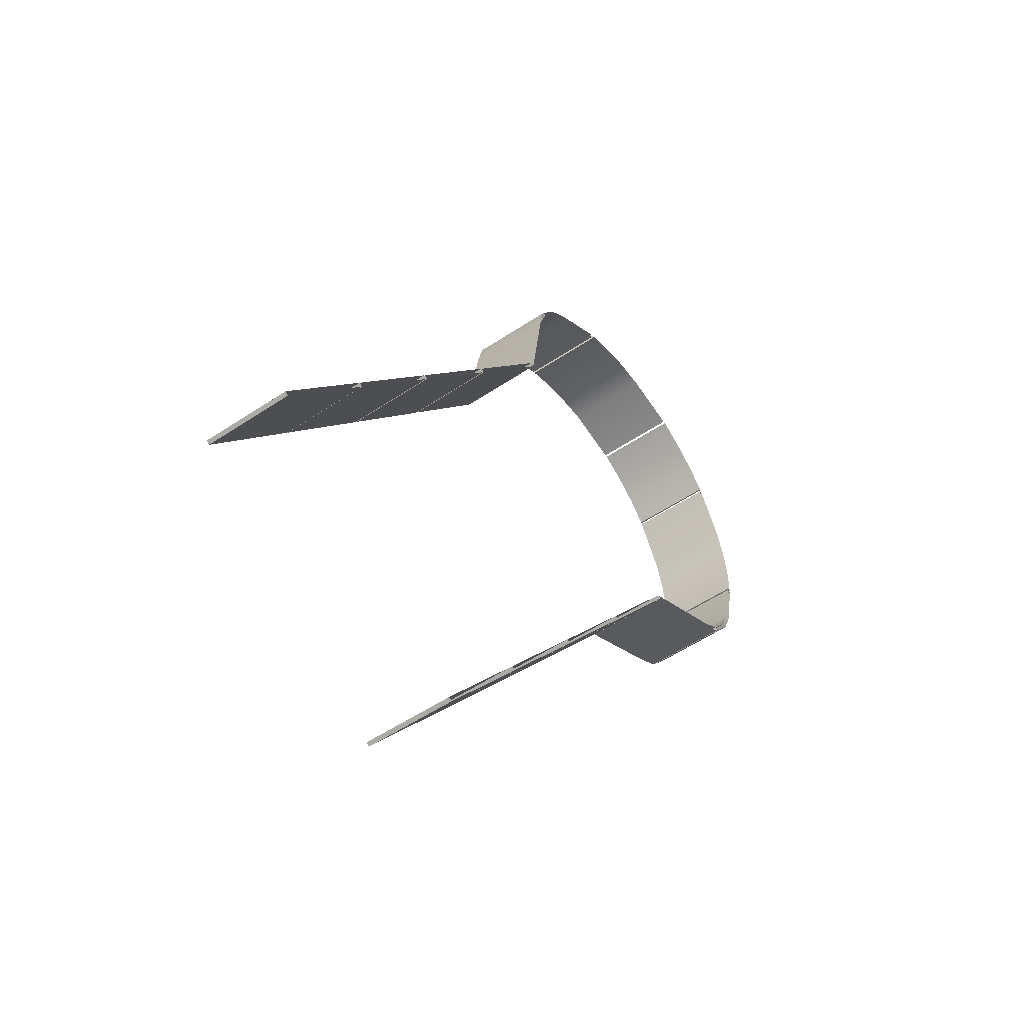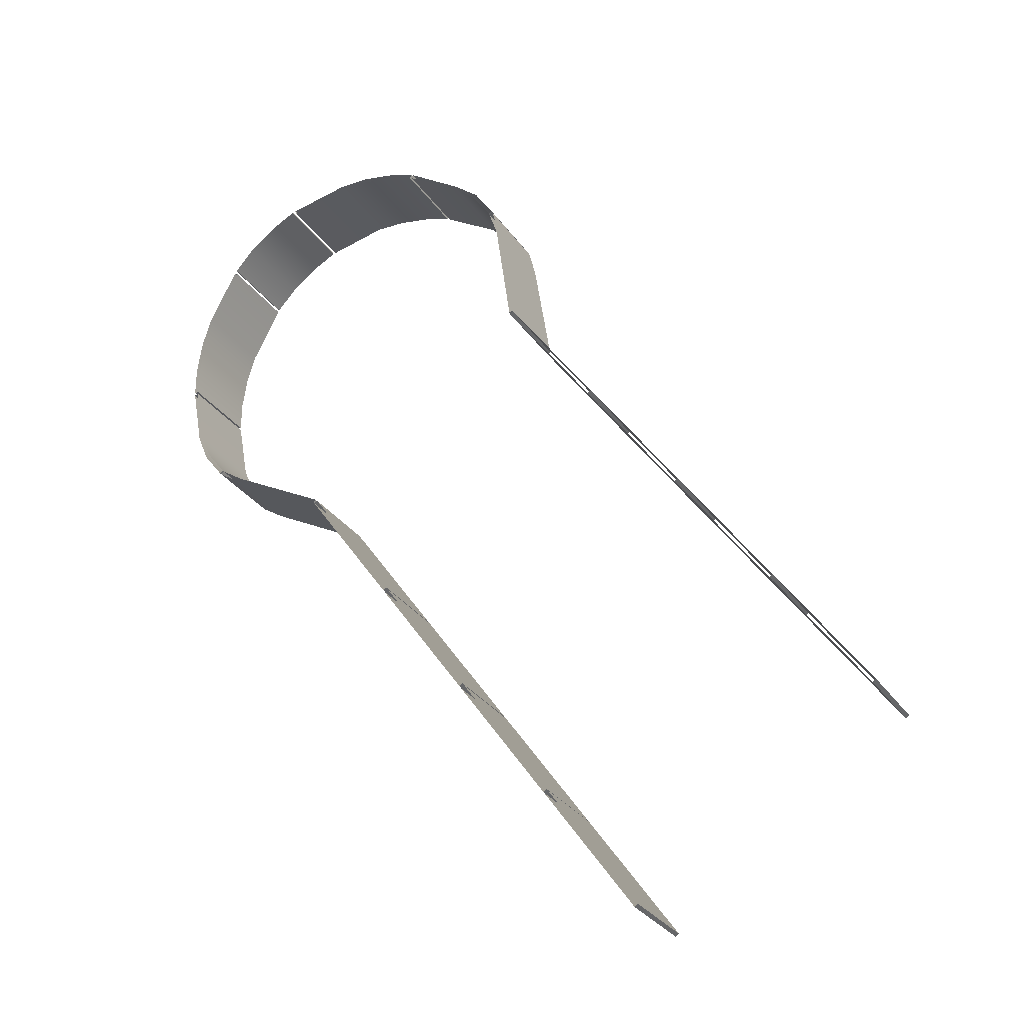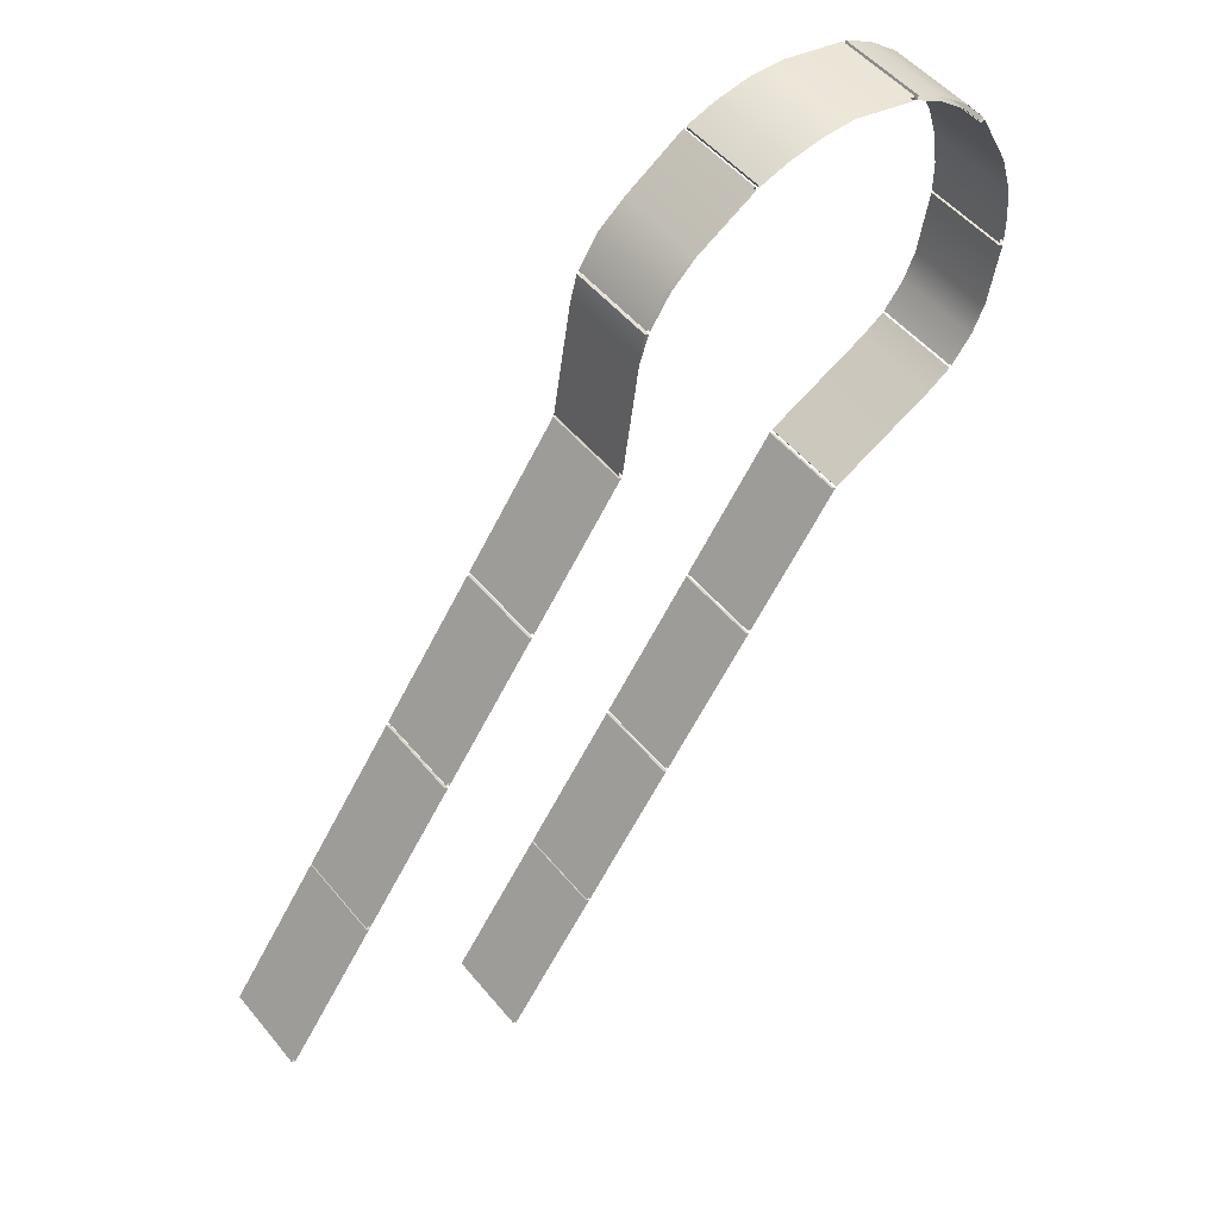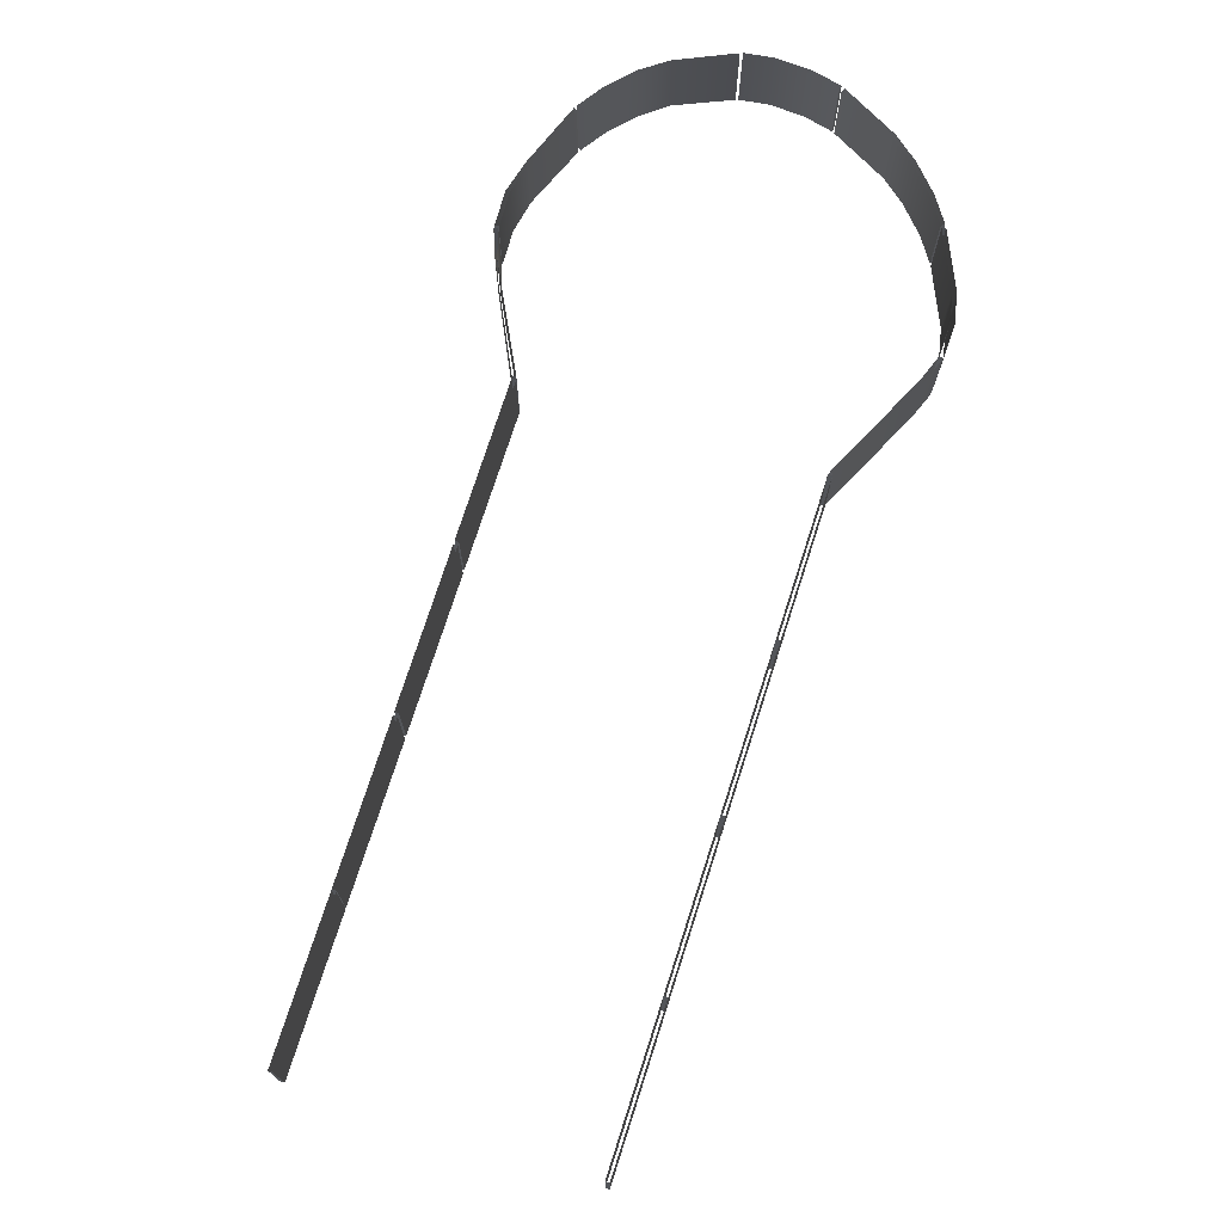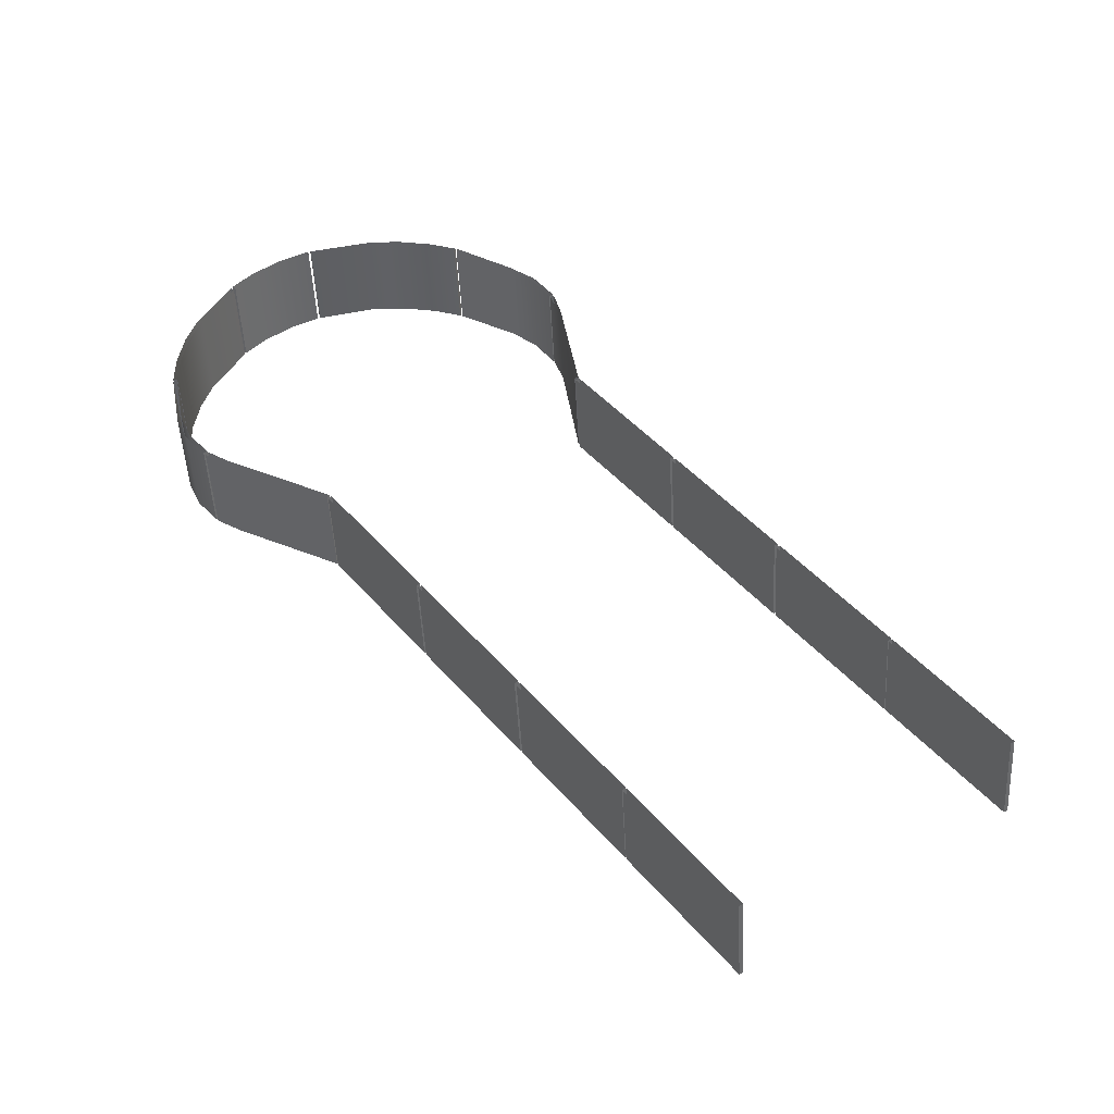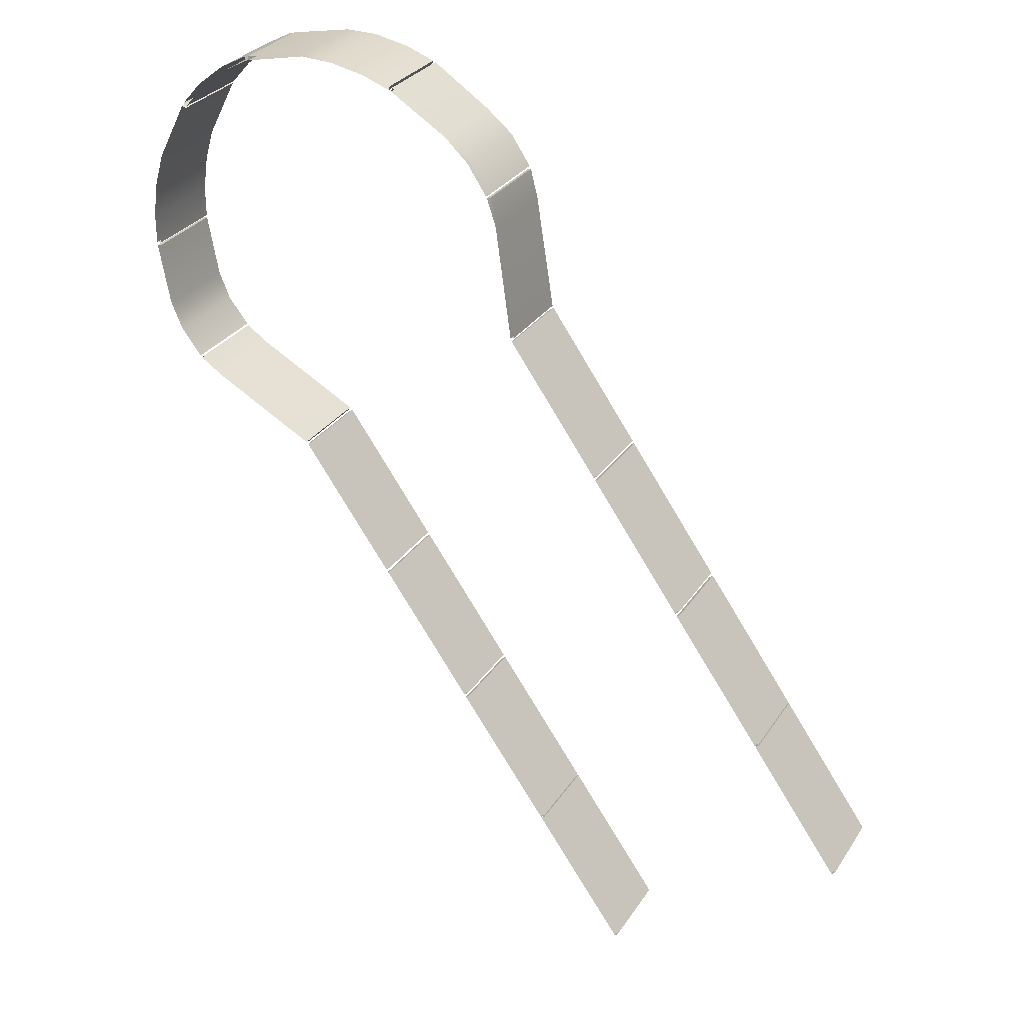
<metadata>
{"format":"obj","ext":"obj","renderer":"f3d","projection":"perspective","resolution":1024,"background":"white","views":[{"elev":-54.3,"azim":125.4,"up":"+Z"},{"elev":-30.5,"azim":28.4,"up":"+Z"},{"elev":49.4,"azim":142.5,"up":"+Z"},{"elev":74.3,"azim":162.8,"up":"+Y"},{"elev":-47.9,"azim":3.0,"up":"+Z"},{"elev":29.0,"azim":26.6,"up":"+Z"}]}
</metadata>
<code>
o Cube.060
v 5.59 4.73 -5.762
v 8.052 4.73 -9.298
v 0.5015 3.581 -6.64
v 6.828 3.581 -7.551
v 3.042 4.73 -2.458
v 3.877 4.73 -2.691
v 2.623 4.73 -2.436
v 1.81 3.581 -2.604
v 3.515 3.581 -2.498
v 3.515 4.73 -2.498
v 1.797 4.73 -2.553
v 1.797 3.581 -2.553
v 5.256 3.581 -3.897
v 4.67 4.73 -3.185
v 3.91 4.73 -2.707
v 5.244 3.581 -3.874
v 0.7707 3.581 -6.991
v 0.7904 3.581 -3.375
v 1.776 3.581 -2.613
v 1.059 3.581 -3.075
v 1.42 3.581 -2.796
v 5.38 3.581 -4.264
v 8.052 3.581 -9.298
v 0.3505 3.581 -6.277
v 8.028 3.581 -9.264
v 3.501 3.581 -2.552
v 3.042 3.581 -2.458
v 3.877 3.581 -2.691
v 2.623 3.581 -2.436
v 2.623 3.581 -2.399
v 2.623 4.73 -2.399
v 8.097 4.73 -9.266
v 8.097 3.581 -9.266
v 5.59 3.581 -5.762
v 4.988 3.581 -3.486
v 4.67 3.581 -3.185
v 3.91 3.581 -2.707
v 0.2009 3.581 -5.459
v 0.7904 4.73 -3.375
v 1.776 4.73 -2.613
v 1.059 4.73 -3.075
v 1.42 4.73 -2.796
v 5.605 4.73 -5.803
v 9.251 4.73 -11.01
v 5.605 3.581 -5.803
v 9.251 3.581 -11.01
v 2.476 4.73 -7.994
v 2.476 3.581 -7.994
v 3.699 3.581 -9.742
v 4.899 3.581 -11.45
v 3.699 4.73 -9.742
v 4.899 4.73 -11.45
v 6.122 3.581 -13.2
v 6.122 4.73 -13.2
v 4.923 3.581 -11.49
v 4.923 4.73 -11.49
v 8.028 4.73 -9.264
v 6.828 4.73 -7.551
v 3.676 3.581 -9.708
v 3.676 4.73 -9.708
v 6.805 3.581 -7.517
v 6.805 4.73 -7.517
v 2.443 3.581 -7.966
v 1.092 3.581 -7.221
v 0.7884 3.581 -7.011
v 2.443 4.73 -7.966
v 1.092 4.73 -7.221
v 0.7884 4.73 -7.011
v 5.38 4.73 -4.264
v 5.256 4.73 -3.897
v 0.2009 4.73 -5.459
v 0.3505 4.73 -6.277
v 0.7707 4.73 -6.991
v 0.5015 4.73 -6.64
v 4.988 4.73 -3.486
v 5.244 4.73 -3.874
v 0.1987 3.581 -5.424
v 0.382 3.581 -4.163
v 0.1964 3.581 -5.023
v 0.2633 3.581 -4.561
v 0.7724 3.581 -3.405
v 0.1987 4.73 -5.424
v 0.382 4.73 -4.163
v 0.1964 4.73 -5.023
v 0.2633 4.73 -4.561
v 0.7724 4.73 -3.405
v 3.501 4.73 -2.552
v 1.81 4.73 -2.604
v 5.03 3.581 -3.451
v 5.03 4.73 -3.451
v 3.927 3.581 -2.653
v 3.927 4.73 -2.653
v 5.403 3.581 -4.251
v 5.403 4.73 -4.251
v 0.1465 4.73 -5.468
v 0.2975 4.73 -6.292
v 1.021 3.581 -3.034
v 0.7489 3.581 -3.337
v 1.39 3.581 -2.749
v 1.75 3.581 -2.563
v 4.683 4.73 -3.162
v 4.683 3.581 -3.162
v 3.895 3.581 -2.639
v 3.895 4.73 -2.639
v 5.639 4.73 -5.747
v 5.639 3.581 -5.747
v 0.4539 4.73 -6.668
v 0.7272 4.73 -7.025
v 9.296 4.73 -10.98
v 3.047 4.73 -2.403
v 5.289 4.73 -3.843
v 1.021 4.73 -3.034
v 0.7489 4.73 -3.337
v 1.39 4.73 -2.749
v 1.75 4.73 -2.563
v 5.309 4.73 -3.88
v 0.1465 3.581 -5.468
v 0.2975 3.581 -6.292
v 0.4539 3.581 -6.668
v 0.7272 3.581 -7.025
v 9.296 3.581 -10.98
v 5.289 3.581 -3.843
v 6.873 3.581 -7.519
v 6.873 4.73 -7.519
v 3.047 3.581 -2.403
v 5.309 3.581 -3.88
v 5.65 4.73 -5.772
v 5.65 3.581 -5.772
v 4.878 4.73 -11.52
v 6.077 4.73 -13.23
v 6.85 4.73 -7.485
v 4.878 3.581 -11.52
v 6.077 3.581 -13.23
v 6.85 3.581 -7.485
v 8.073 4.73 -9.232
v 2.431 4.73 -8.026
v 3.631 4.73 -9.739
v 8.073 3.581 -9.232
v 2.431 3.581 -8.026
v 3.631 3.581 -9.739
v 3.654 3.581 -9.773
v 4.854 3.581 -11.49
v 3.654 4.73 -9.773
v 4.854 4.73 -11.49
v 0.7551 3.581 -7.055
v 1.069 3.581 -7.263
v 2.417 3.581 -8.007
v 0.7551 4.73 -7.055
v 1.069 4.73 -7.263
v 2.417 4.73 -8.007
v 0.3306 3.581 -4.141
v 0.2092 3.581 -4.548
v 0.1412 3.581 -5.018
v 0.1433 3.581 -5.423
v 0.7232 3.581 -3.379
v 0.3306 4.73 -4.141
v 0.2092 4.73 -4.548
v 0.1412 4.73 -5.018
v 0.1433 4.73 -5.423
v 0.7232 4.73 -3.379
v 9.304 3.581 -10.99
v 9.304 4.73 -10.99
v 9.259 3.581 -11.02
v 9.259 4.73 -11.02
v 7.331 3.581 -14.93
v 7.331 4.73 -14.93
v 6.132 3.581 -13.22
v 6.132 4.73 -13.22
v 6.087 4.73 -13.25
v 7.286 4.73 -14.96
v 6.087 3.581 -13.25
v 7.286 3.581 -14.96
v 10.46 4.73 -12.74
v 10.46 3.581 -12.74
v 10.5 4.73 -12.7
v 10.5 3.581 -12.7
f 18 39 41 20
f 97 99 114 112
f 17 73 74 3
f 45 43 62 61
f 20 41 42 21
f 35 75 76 16
f 4 58 57 25
f 21 42 40 19
f 36 14 75 35
f 27 5 87 26
f 36 37 15 14
f 13 70 69 22
f 29 8 88 7
f 29 7 5 27
f 26 87 6 28
f 34 22 69 1
f 128 134 131 127
f 120 119 107 108
f 3 74 72 24
f 98 97 112 113
f 23 2 44 46
f 53 54 56 55
f 59 60 47 48
f 50 52 51 49
f 64 67 68 65
f 64 63 66 67
f 24 72 71 38
f 80 85 83 78
f 79 84 85 80
f 78 83 86 81
f 77 82 84 79
f 89 122 111 90
f 123 138 135 124
f 99 100 115 114
f 102 89 90 101
f 125 9 10 110
f 102 101 92 91
f 126 93 94 116
f 30 31 11 12
f 30 125 110 31
f 9 103 104 10
f 106 105 94 93
f 119 118 96 107
f 33 121 109 32
f 133 132 129 130
f 140 139 136 137
f 142 141 143 144
f 146 145 148 149
f 146 149 150 147
f 118 117 95 96
f 152 151 156 157
f 153 152 157 158
f 151 155 160 156
f 154 153 158 159
f 43 45 128 127
f 53 133 130 54
f 56 129 132 55
f 52 50 142 144
f 60 59 140 137
f 51 143 141 49
f 47 136 139 48
f 66 63 147 150
f 65 68 148 145
f 17 120 108 73
f 71 95 117 38
f 82 77 154 159
f 81 86 160 155
f 18 98 113 39
f 40 115 100 19
f 88 8 12 11
f 6 104 103 28
f 15 37 91 92
f 76 111 122 16
f 70 13 126 116
f 34 1 105 106
f 163 164 173 174
f 165 166 168 167
f 172 171 169 170
f 165 172 170 166
f 168 169 171 167
f 62 131 134 61
f 58 4 123 124
f 57 135 138 25
f 2 23 33 32
f 44 109 121 46
f 161 176 175 162
f 164 163 161 162
f 173 175 176 174

</code>
